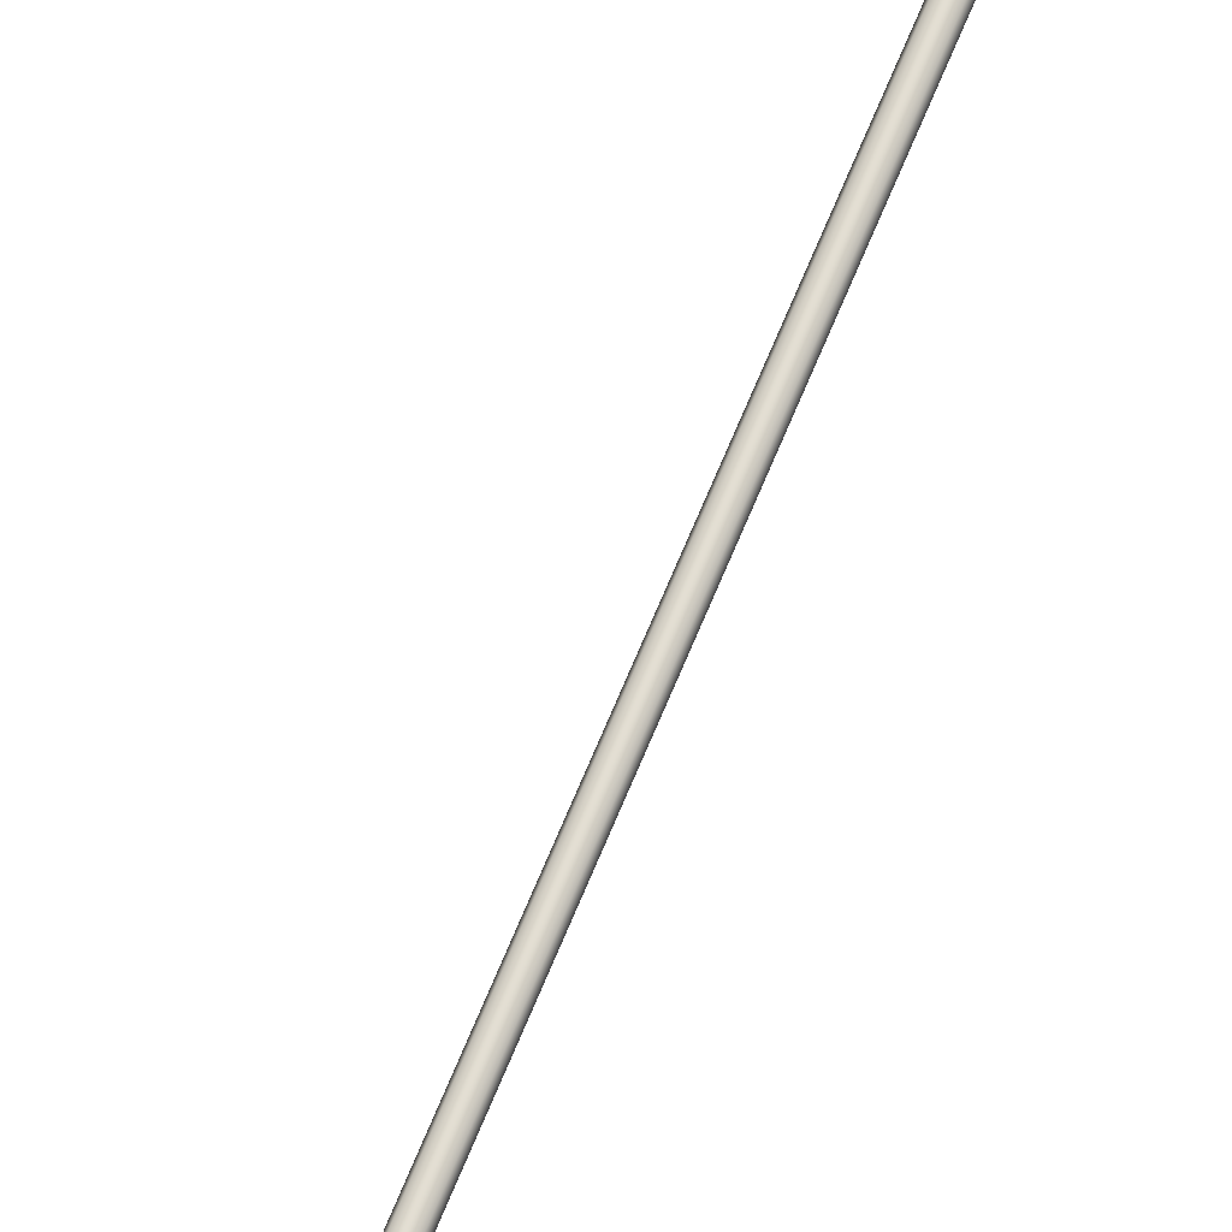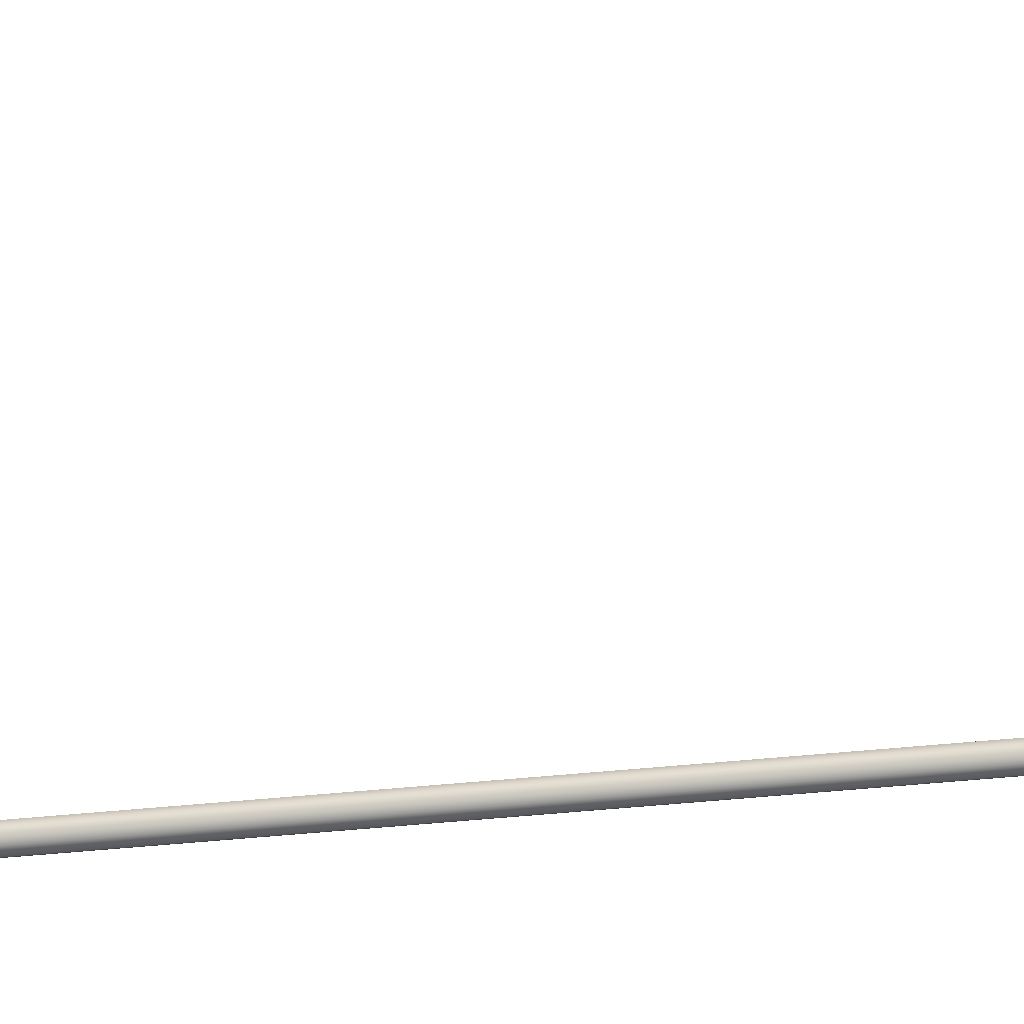
<metadata>
{"format":"obj","ext":"obj","renderer":"f3d","projection":"perspective","resolution":1024,"background":"white","views":[{"elev":67.3,"azim":-157.9,"up":"+Z"},{"elev":-25.6,"azim":100.8,"up":"+Z"}]}
</metadata>
<code>
o _Geometry_0
v -1041 2.044e+04 -1.266e+04
v -1047 2.044e+04 -12675
v -1041 2.044e+04 -1.269e+04
v -1025 2.044e+04 -1.27e+04
v -1009 2.044e+04 -1.269e+04
v -1003 2.044e+04 -12675
v -1009 2.044e+04 -1.266e+04
v -1025 2.044e+04 -1.265e+04
v -1009 2.046e+04 -1.266e+04
v -1025 2.046e+04 -1.265e+04
v -1003 2.045e+04 -1.268e+04
v -1009 2.045e+04 -1.269e+04
v -1041 2.045e+04 -1.269e+04
v -1047 2.045e+04 -1.268e+04
v -1041 2.046e+04 -1.266e+04
v -1009 2.047e+04 -1.267e+04
v -1025 2.047e+04 -1.266e+04
v -1003 2.046e+04 -1.268e+04
v -1009 2.045e+04 -1.269e+04
v -1041 2.045e+04 -1.269e+04
v -1047 2.046e+04 -1.268e+04
v -1041 2.047e+04 -1.267e+04
v -1009 2.048e+04 -1.267e+04
v -1025 2.048e+04 -1.267e+04
v -1003 2.046e+04 -1.268e+04
v -1009 2.045e+04 -1.269e+04
v -1041 2.045e+04 -1.269e+04
v -1047 2.046e+04 -1.268e+04
v -1041 2.048e+04 -1.267e+04
v -1009 2.048e+04 -1.269e+04
v -1025 2.049e+04 -1.268e+04
v -1003 2.047e+04 -1.269e+04
v -1009 2.045e+04 -1.27e+04
v -1041 2.045e+04 -1.27e+04
v -1047 2.047e+04 -1.269e+04
v -1041 2.048e+04 -1.269e+04
v -1009 2.048e+04 -1.27e+04
v -1025 2.049e+04 -1.27e+04
v -1003 20467 -1.27e+04
v -1009 2.045e+04 -1.27e+04
v -1041 2.045e+04 -1.27e+04
v -1047 20467 -1.27e+04
v -1041 2.048e+04 -1.27e+04
v -1041 2.048e+04 -1.318e+04
v -1047 20467 -1.318e+04
v -1041 2.045e+04 -1.318e+04
v -1025 2.044e+04 -1.318e+04
v -1009 2.045e+04 -1.318e+04
v -1003 20467 -1.318e+04
v -1009 2.048e+04 -1.318e+04
v -1025 2.049e+04 -1.318e+04
v -1009 2.048e+04 -1.319e+04
v -1025 2.049e+04 -1.319e+04
v -1003 2.047e+04 -1.318e+04
v -1009 2.045e+04 -1.318e+04
v -1041 2.045e+04 -1.318e+04
v -1047 2.047e+04 -1.318e+04
v -1041 2.048e+04 -1.319e+04
v -1009 2.048e+04 -1.32e+04
v -1025 2.048e+04 -1.32e+04
v -1003 2.046e+04 -1.319e+04
v -1009 2.045e+04 -1.318e+04
v -1041 2.045e+04 -1.318e+04
v -1047 2.046e+04 -1.319e+04
v -1041 2.048e+04 -1.32e+04
v -1009 2.047e+04 -1.321e+04
v -1025 2.047e+04 -1.321e+04
v -1003 2.046e+04 -1.32e+04
v -1009 2.045e+04 -1.318e+04
v -1041 2.045e+04 -1.318e+04
v -1047 2.046e+04 -1.32e+04
v -1041 2.047e+04 -1.321e+04
v -1009 2.046e+04 -1.321e+04
v -1025 2.046e+04 -1.322e+04
v -1003 2.045e+04 -1.32e+04
v -1009 2.045e+04 -1.318e+04
v -1041 2.045e+04 -1.318e+04
v -1047 2.045e+04 -1.32e+04
v -1041 2.046e+04 -1.321e+04
v -1009 2.044e+04 -1.322e+04
v -1025 2.044e+04 -1.322e+04
v -1003 2.044e+04 -13200
v -1009 2.044e+04 -1.318e+04
v -1041 2.044e+04 -1.318e+04
v -1047 2.044e+04 -13200
v -1041 2.044e+04 -1.322e+04
v -1013 20330 -1.266e+04
v -1025 20330 -1.266e+04
v -1037 20330 -1.266e+04
v -1042 20330 -12675
v -1037 20330 -1.269e+04
v -1025 20330 -1.269e+04
v -1013 20330 -1.269e+04
v -1008 20330 -12675
v -1008 2.044e+04 -12675
v -1013 2.044e+04 -1.269e+04
v -1025 2.044e+04 -1.269e+04
v -1037 2.044e+04 -1.269e+04
v -1042 2.044e+04 -12675
v -1037 2.044e+04 -1.266e+04
v -1025 2.044e+04 -1.266e+04
v -1013 2.044e+04 -1.266e+04
v -1013 2.048e+04 -1.27e+04
v -1025 2.048e+04 -1.27e+04
v -1037 2.048e+04 -1.27e+04
v -1042 20467 -1.27e+04
v -1037 2.046e+04 -1.27e+04
v -1025 2.045e+04 -1.27e+04
v -1013 2.046e+04 -1.27e+04
v -1008 20467 -1.27e+04
v -1008 20467 -1.318e+04
v -1013 2.046e+04 -1.318e+04
v -1025 2.045e+04 -1.318e+04
v -1037 2.046e+04 -1.318e+04
v -1042 20467 -1.318e+04
v -1037 2.048e+04 -1.318e+04
v -1025 2.048e+04 -1.318e+04
v -1013 2.048e+04 -1.318e+04
v -1013 2.044e+04 -1.321e+04
v -1025 2.044e+04 -1.322e+04
v -1037 2.044e+04 -1.321e+04
v -1042 2.044e+04 -13200
v -1037 2.044e+04 -1.319e+04
v -1025 2.044e+04 -1.318e+04
v -1013 2.044e+04 -1.319e+04
v -1008 2.044e+04 -13200
v -1008 10296 -13200
v -1013 10296 -1.319e+04
v -1025 10296 -1.318e+04
v -1037 10296 -1.319e+04
v -1042 10296 -13200
v -1037 10296 -1.321e+04
v -1025 10296 -1.322e+04
v -1013 10296 -1.321e+04
v -1008 10296 -1.322e+04
v -1025 10296 -1.322e+04
v -1042 10296 -1.322e+04
v -1049 10296 -13200
v -1042 10296 -1.318e+04
v -1025 10296 -1.318e+04
v -1008 10296 -1.318e+04
v -1001 10296 -13200
v -1025 1.025e+04 -13200
v -1008 10204 -1.318e+04
v -1025 10204 -1.318e+04
v -1042 10204 -1.318e+04
v -1049 10204 -13200
v -1042 10204 -1.322e+04
v -1025 10204 -1.322e+04
v -1008 10204 -1.322e+04
v -1001 10204 -13200
v -1025 1.025e+04 -13200
v -1024 1.025e+04 -13200
v -1026 1.025e+04 -13200
v -1026 1.025e+04 -13200
v -1024 1.025e+04 -13200
v -1024 1.025e+04 -1.299e+04
v -1024 1.025e+04 -1.299e+04
v -1026 1.025e+04 -1.299e+04
v -1026 1.025e+04 -1.299e+04
v -982.3 1.029e+04 -1.299e+04
v -964.7 10250 -1.299e+04
v -982.3 1.021e+04 -1.299e+04
v -1025 1.019e+04 -1.299e+04
v -1068 1.021e+04 -1.299e+04
v -1085 10250 -1.299e+04
v -1068 1.029e+04 -1.299e+04
v -1025 1.031e+04 -1.299e+04
v -1025 1.031e+04 -1.299e+04
v -1068 1.029e+04 -1.299e+04
v -1085 10250 -1.299e+04
v -1068 1.021e+04 -1.299e+04
v -1025 1.019e+04 -1.299e+04
v -982.3 1.021e+04 -1.299e+04
v -964.7 10250 -1.299e+04
v -982.3 1.029e+04 -1.299e+04
v -1041 2.044e+04 -1.266e+04
v -1047 2.044e+04 -12675
v -1041 2.044e+04 -1.269e+04
v -1025 2.044e+04 -1.27e+04
v -1025 2.044e+04 -1.27e+04
v -1025 2.044e+04 -1.27e+04
v -1009 2.044e+04 -1.269e+04
v -1003 2.044e+04 -12675
v -1009 2.044e+04 -1.266e+04
v -1025 2.044e+04 -1.265e+04
v -1009 2.048e+04 -1.27e+04
v -1025 2.049e+04 -1.27e+04
v -1003 20467 -1.27e+04
v -1009 2.045e+04 -1.27e+04
v -1041 2.045e+04 -1.27e+04
v -1047 20467 -1.27e+04
v -1041 2.048e+04 -1.27e+04
v -1041 2.048e+04 -1.318e+04
v -1047 20467 -1.318e+04
v -1041 2.045e+04 -1.318e+04
v -1025 2.044e+04 -1.318e+04
v -1025 2.044e+04 -1.318e+04
v -1025 2.044e+04 -1.318e+04
v -1009 2.045e+04 -1.318e+04
v -1003 20467 -1.318e+04
v -1009 2.048e+04 -1.318e+04
v -1025 2.049e+04 -1.318e+04
v -1009 2.044e+04 -1.322e+04
v -1025 2.044e+04 -1.322e+04
v -1003 2.044e+04 -13200
v -1009 2.044e+04 -1.318e+04
v -1041 2.044e+04 -1.318e+04
v -1047 2.044e+04 -13200
v -1041 2.044e+04 -1.322e+04
v -1013 20330 -1.266e+04
v -1025 20330 -1.266e+04
v -1037 20330 -1.266e+04
v -1042 20330 -12675
v -1037 20330 -1.269e+04
v -1025 20330 -1.269e+04
v -1013 20330 -1.269e+04
v -1008 20330 -12675
v -1008 2.044e+04 -12675
v -1013 2.044e+04 -1.269e+04
v -1025 2.044e+04 -1.269e+04
v -1037 2.044e+04 -1.269e+04
v -1042 2.044e+04 -12675
v -1037 2.044e+04 -1.266e+04
v -1025 2.044e+04 -1.266e+04
v -1013 2.044e+04 -1.266e+04
v -1013 2.048e+04 -1.27e+04
v -1025 2.048e+04 -1.27e+04
v -1037 2.048e+04 -1.27e+04
v -1042 20467 -1.27e+04
v -1037 2.046e+04 -1.27e+04
v -1025 2.045e+04 -1.27e+04
v -1013 2.046e+04 -1.27e+04
v -1008 20467 -1.27e+04
v -1008 20467 -1.318e+04
v -1013 2.046e+04 -1.318e+04
v -1025 2.045e+04 -1.318e+04
v -1037 2.046e+04 -1.318e+04
v -1042 20467 -1.318e+04
v -1037 2.048e+04 -1.318e+04
v -1025 2.048e+04 -1.318e+04
v -1013 2.048e+04 -1.318e+04
v -1013 2.044e+04 -1.321e+04
v -1025 2.044e+04 -1.322e+04
v -1037 2.044e+04 -1.321e+04
v -1042 2.044e+04 -13200
v -1037 2.044e+04 -1.319e+04
v -1025 2.044e+04 -1.318e+04
v -1013 2.044e+04 -1.319e+04
v -1008 2.044e+04 -13200
v -1008 10296 -13200
v -1013 10296 -1.319e+04
v -1025 10296 -1.318e+04
v -1037 10296 -1.319e+04
v -1042 10296 -13200
v -1037 10296 -1.321e+04
v -1025 10296 -1.322e+04
v -1013 10296 -1.321e+04
v -1008 10296 -1.322e+04
v -1025 10296 -1.322e+04
v -1042 10296 -1.322e+04
v -1049 10296 -13200
v -1042 10296 -1.318e+04
v -1025 10296 -1.318e+04
v -1008 10296 -1.318e+04
v -1001 10296 -13200
v -1008 10204 -1.318e+04
v -1025 10204 -1.318e+04
v -1042 10204 -1.318e+04
v -1049 10204 -13200
v -1042 10204 -1.322e+04
v -1025 10204 -1.322e+04
v -1008 10204 -1.322e+04
v -1001 10204 -13200
v -1024 1.025e+04 -13200
v -1024 1.025e+04 -13200
v -1026 1.025e+04 -13200
v -1026 1.025e+04 -13200
v -1026 1.025e+04 -13200
v -1026 1.025e+04 -13200
v -1024 1.025e+04 -13200
v -1024 1.025e+04 -13200
v -1024 1.025e+04 -1.299e+04
v -1024 1.025e+04 -1.299e+04
v -1024 1.025e+04 -1.299e+04
v -1024 1.025e+04 -1.299e+04
v -1026 1.025e+04 -1.299e+04
v -1026 1.025e+04 -1.299e+04
v -1026 1.025e+04 -1.299e+04
v -1026 1.025e+04 -1.299e+04
v -982.3 1.029e+04 -1.299e+04
v -964.7 10250 -1.299e+04
v -982.3 1.021e+04 -1.299e+04
v -1025 1.019e+04 -1.299e+04
v -1068 1.021e+04 -1.299e+04
v -1085 10250 -1.299e+04
v -1068 1.029e+04 -1.299e+04
v -1025 1.031e+04 -1.299e+04
v -1025 1.031e+04 -1.299e+04
v -1068 1.029e+04 -1.299e+04
v -1085 10250 -1.299e+04
v -1068 1.021e+04 -1.299e+04
v -1025 1.019e+04 -1.299e+04
v -982.3 1.021e+04 -1.299e+04
v -964.7 10250 -1.299e+04
v -982.3 1.029e+04 -1.299e+04
f 177 178 179
f 177 179 180
f 177 180 183
f 177 183 184
f 177 184 185
f 177 185 186
f 8 7 9
f 8 9 10
f 7 6 11
f 7 11 9
f 6 5 12
f 6 12 11
f 5 182 12
f 181 3 13
f 3 2 14
f 3 14 13
f 2 1 15
f 2 15 14
f 1 8 10
f 1 10 15
f 10 9 16
f 10 16 17
f 9 11 18
f 9 18 16
f 11 12 19
f 11 19 18
f 12 182 19
f 181 13 20
f 13 14 21
f 13 21 20
f 14 15 22
f 14 22 21
f 15 10 17
f 15 17 22
f 17 16 23
f 17 23 24
f 16 18 25
f 16 25 23
f 18 19 26
f 18 26 25
f 19 182 26
f 181 20 27
f 20 21 28
f 20 28 27
f 21 22 29
f 21 29 28
f 22 17 24
f 22 24 29
f 24 23 30
f 24 30 31
f 23 25 32
f 23 32 30
f 25 26 33
f 25 33 32
f 26 182 33
f 181 27 34
f 27 28 35
f 27 35 34
f 28 29 36
f 28 36 35
f 29 24 31
f 29 31 36
f 31 30 187
f 31 187 188
f 30 32 189
f 30 189 187
f 32 33 190
f 32 190 189
f 33 182 190
f 181 34 191
f 34 35 192
f 34 192 191
f 35 36 193
f 35 193 192
f 36 31 188
f 36 188 193
f 38 37 39
f 38 39 40
f 38 40 4
f 38 4 41
f 38 41 42
f 38 42 43
f 194 195 196
f 194 196 197
f 194 197 200
f 194 200 201
f 194 201 202
f 194 202 203
f 51 50 52
f 51 52 53
f 50 49 54
f 50 54 52
f 49 48 55
f 49 55 54
f 48 199 55
f 198 46 56
f 46 45 57
f 46 57 56
f 45 44 58
f 45 58 57
f 44 51 53
f 44 53 58
f 53 52 59
f 53 59 60
f 52 54 61
f 52 61 59
f 54 55 62
f 54 62 61
f 55 199 62
f 198 56 63
f 56 57 64
f 56 64 63
f 57 58 65
f 57 65 64
f 58 53 60
f 58 60 65
f 60 59 66
f 60 66 67
f 59 61 68
f 59 68 66
f 61 62 69
f 61 69 68
f 62 199 69
f 198 63 70
f 63 64 71
f 63 71 70
f 64 65 72
f 64 72 71
f 65 60 67
f 65 67 72
f 67 66 73
f 67 73 74
f 66 68 75
f 66 75 73
f 68 69 76
f 68 76 75
f 69 199 76
f 198 70 77
f 70 71 78
f 70 78 77
f 71 72 79
f 71 79 78
f 72 67 74
f 72 74 79
f 74 73 204
f 74 204 205
f 73 75 206
f 73 206 204
f 75 76 207
f 75 207 206
f 76 199 207
f 198 77 208
f 77 78 209
f 77 209 208
f 78 79 210
f 78 210 209
f 79 74 205
f 79 205 210
f 81 80 82
f 81 82 83
f 81 83 47
f 81 47 84
f 81 84 85
f 81 85 86
f 211 212 213
f 211 213 214
f 211 214 215
f 211 215 216
f 211 216 217
f 211 217 218
f 219 220 221
f 219 221 222
f 219 222 223
f 219 223 224
f 219 224 225
f 219 225 226
f 94 93 96
f 94 96 95
f 93 92 97
f 93 97 96
f 92 91 98
f 92 98 97
f 91 90 99
f 91 99 98
f 90 89 100
f 90 100 99
f 89 88 101
f 89 101 100
f 88 87 102
f 88 102 101
f 87 94 95
f 87 95 102
f 227 228 229
f 227 229 230
f 227 230 231
f 227 231 232
f 227 232 233
f 227 233 234
f 235 236 237
f 235 237 238
f 235 238 239
f 235 239 240
f 235 240 241
f 235 241 242
f 110 109 112
f 110 112 111
f 109 108 113
f 109 113 112
f 108 107 114
f 108 114 113
f 107 106 115
f 107 115 114
f 106 105 116
f 106 116 115
f 105 104 117
f 105 117 116
f 104 103 118
f 104 118 117
f 103 110 111
f 103 111 118
f 243 244 245
f 243 245 246
f 243 246 247
f 243 247 248
f 243 248 249
f 243 249 250
f 251 252 253
f 251 253 254
f 251 254 255
f 251 255 256
f 251 256 257
f 251 257 258
f 126 125 128
f 126 128 127
f 125 124 129
f 125 129 128
f 124 123 130
f 124 130 129
f 123 122 131
f 123 131 130
f 122 121 132
f 122 132 131
f 121 120 133
f 121 133 132
f 120 119 134
f 120 134 133
f 119 126 127
f 119 127 134
f 259 260 261
f 259 261 262
f 259 262 263
f 259 263 264
f 259 264 265
f 259 265 266
f 142 141 143
f 141 140 143
f 140 139 143
f 139 138 143
f 138 137 143
f 137 136 143
f 136 135 143
f 135 142 143
f 267 268 269
f 267 269 270
f 267 270 271
f 267 271 272
f 267 272 273
f 267 273 274
f 151 150 152
f 150 149 152
f 149 148 152
f 148 147 152
f 147 146 152
f 146 145 152
f 145 144 152
f 144 151 152
f 275 277 279
f 275 279 281
f 153 282 283
f 153 283 285
f 156 155 287
f 156 287 284
f 280 154 289
f 280 289 288
f 278 276 286
f 278 286 290
f 158 157 159
f 158 159 160
f 291 292 293
f 291 293 294
f 291 294 295
f 291 295 296
f 291 296 297
f 291 297 298
f 299 300 301
f 299 301 302
f 299 302 303
f 299 303 304
f 299 304 305
f 299 305 306
f 168 167 170
f 168 170 169
f 167 166 171
f 167 171 170
f 166 165 172
f 166 172 171
f 165 164 173
f 165 173 172
f 164 163 174
f 164 174 173
f 163 162 175
f 163 175 174
f 162 161 176
f 162 176 175
f 161 168 169
f 161 169 176

</code>
